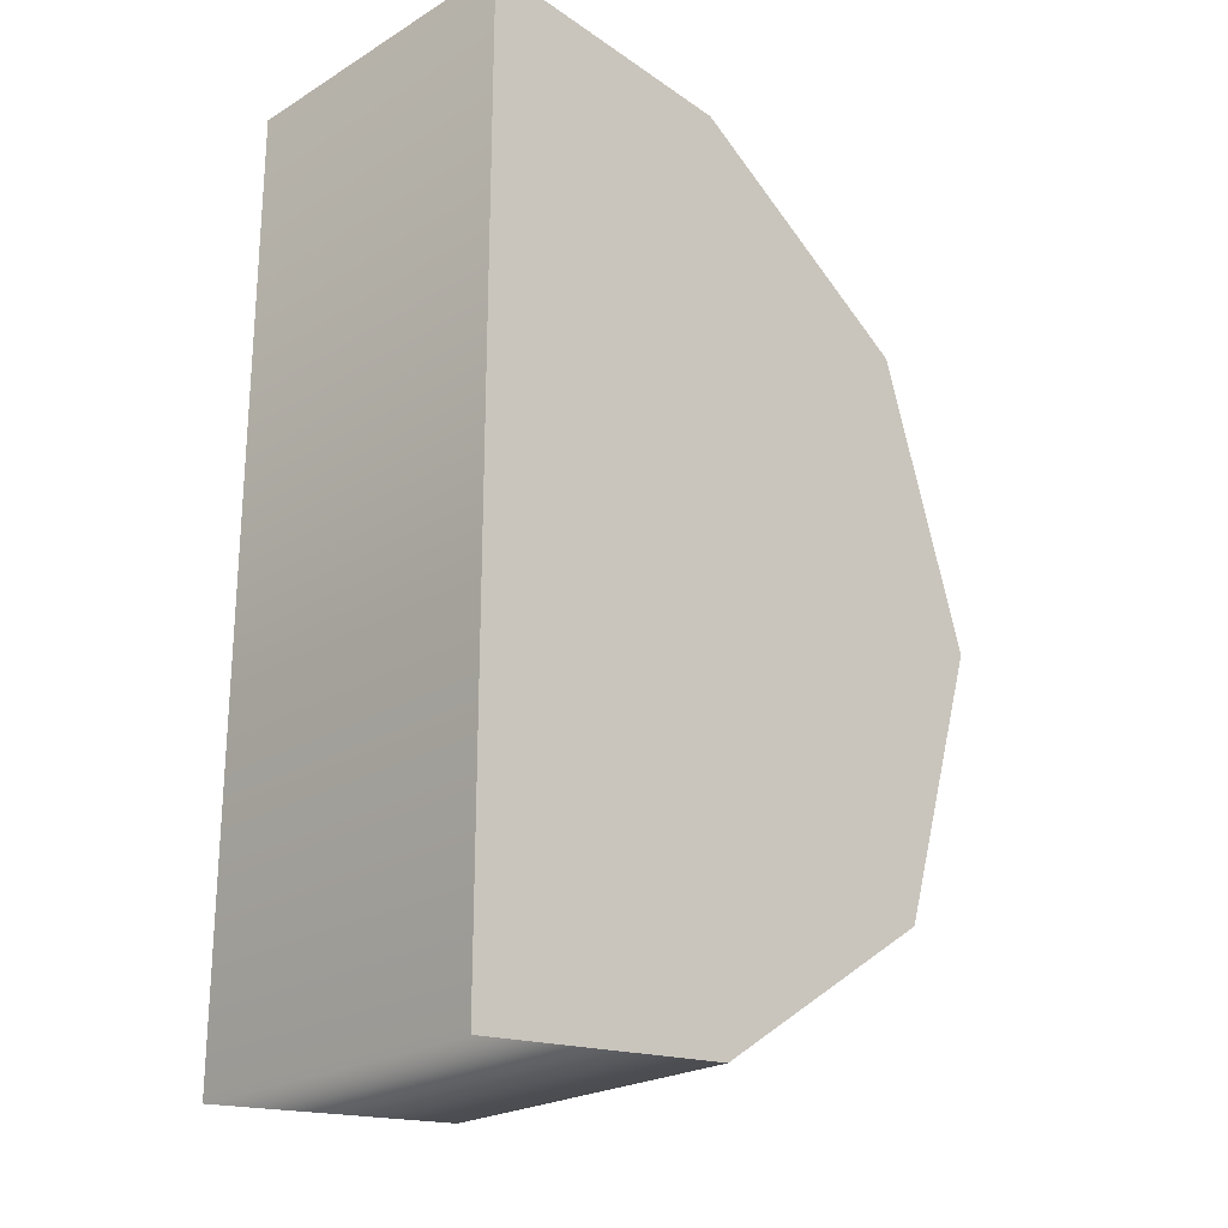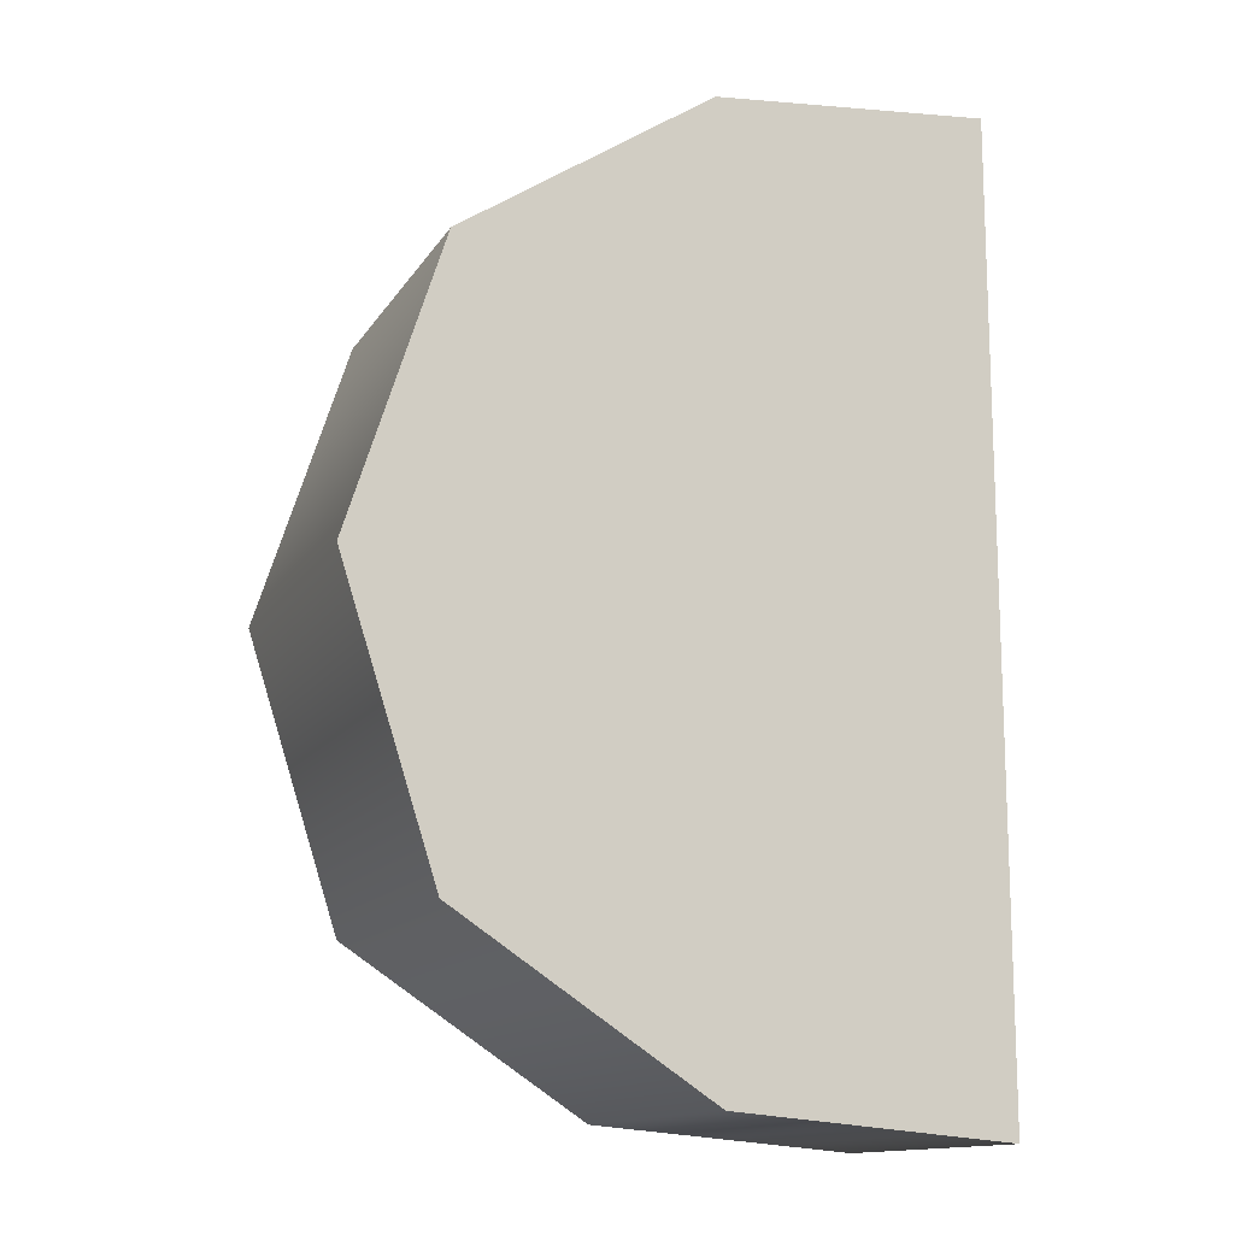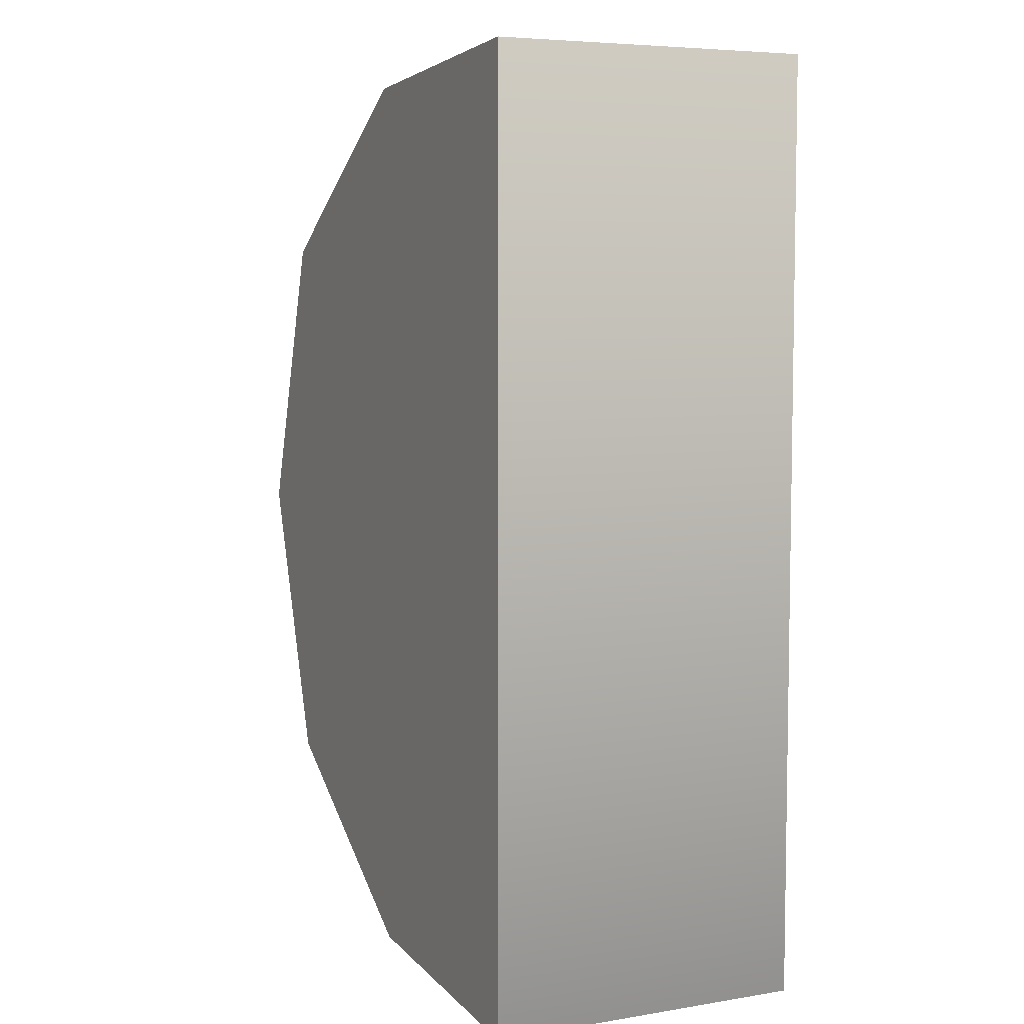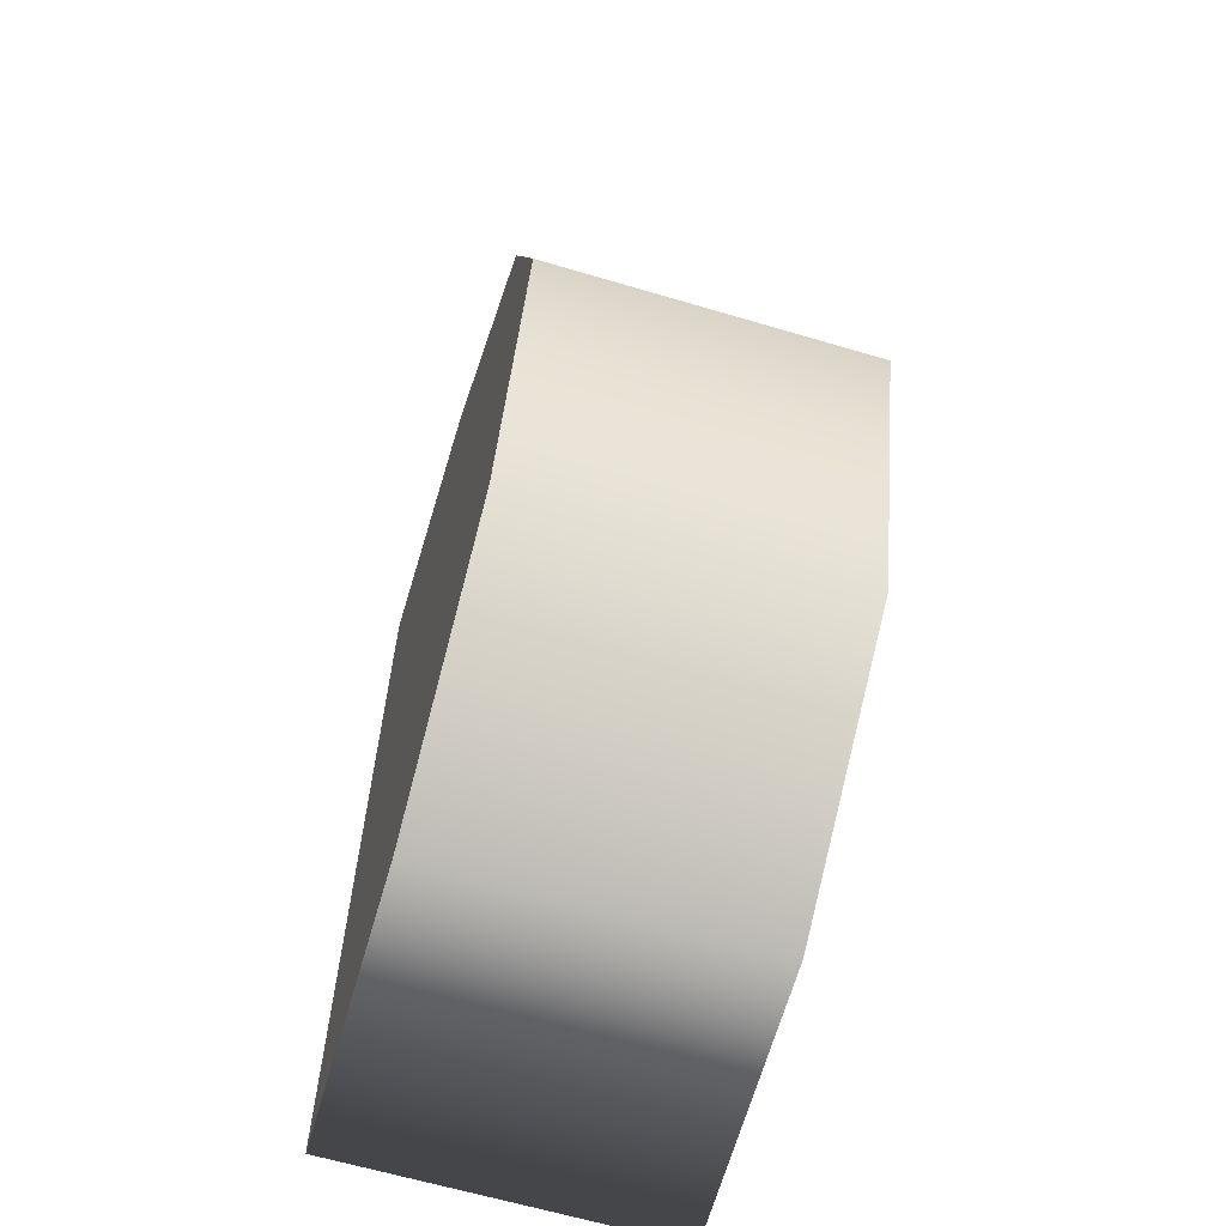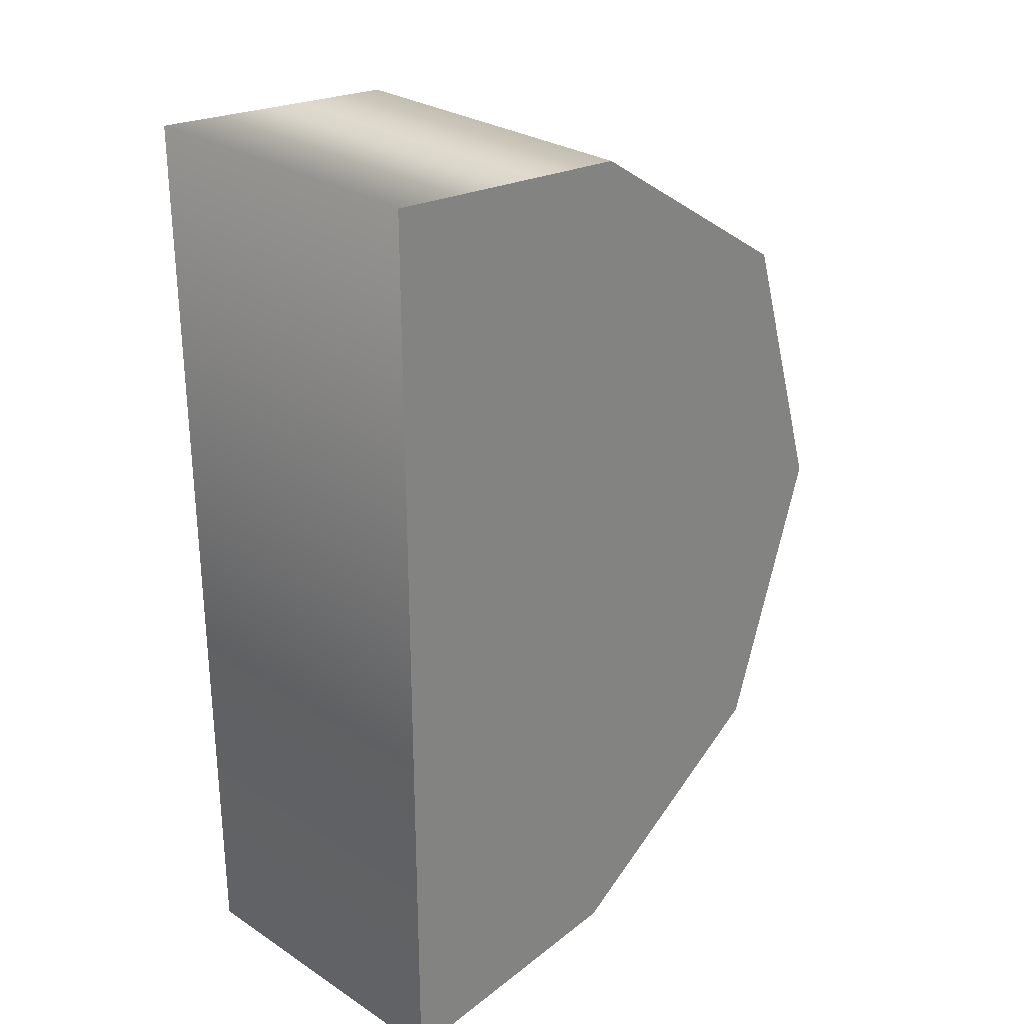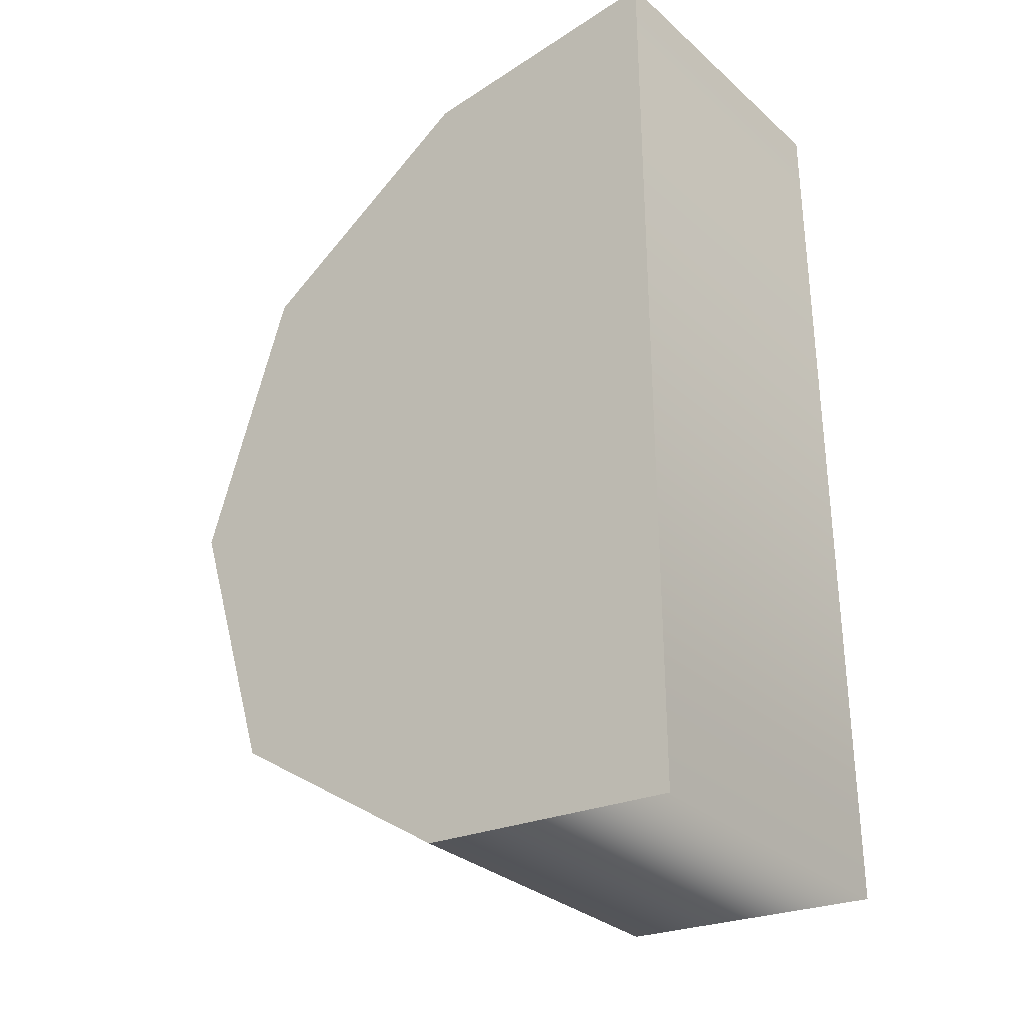
<metadata>
{"format":"obj","ext":"obj","renderer":"f3d","projection":"perspective","resolution":1024,"background":"white","views":[{"elev":-23.4,"azim":-44.6,"up":"+Z"},{"elev":-13.7,"azim":159.2,"up":"+Z"},{"elev":6.2,"azim":-115.9,"up":"+Z"},{"elev":-64.1,"azim":73.4,"up":"+Z"},{"elev":28.4,"azim":-45.7,"up":"+Z"},{"elev":-31.3,"azim":-140.9,"up":"+Z"}]}
</metadata>
<code>
g ENV_S10_Retro_Checkpoint_02a_COL
v -0 2.014 2.968
v -0 2.014 -2.968
v 1.708 2.014 -2.819
v 1.708 2.014 2.819
v 3.255 2.014 -1.799
v 3.255 2.014 1.799
v 3.832 2.014 0
v 1.708 -0.02917 2.819
v -0 -0.02917 -2.968
v -0 -0.02917 2.968
v 1.708 -0.02917 -2.819
v 3.255 -0.02917 1.799
v 3.255 -0.02917 -1.799
v 3.832 -0.02917 0
v 1.708 2.014 -2.819
v 1.708 -0.02917 -2.819
v 3.255 -0.02917 -1.799
v -0 2.014 -2.968
v 3.255 2.014 -1.799
v -0 -0.02917 -2.968
v 3.832 -0.02917 0
v -0 2.014 2.968
v 3.832 2.014 0
v -0 -0.02917 2.968
v 3.255 -0.02917 1.799
v 1.708 2.014 2.819
v 3.255 2.014 1.799
v 1.708 -0.02917 2.819
g ENV_S10_Retro_Checkpoint_02a_COL_0
f 3 2 1
f 4 3 1
f 5 3 4
f 6 5 4
f 7 5 6
f 10 9 8
f 9 11 8
f 8 11 12
f 11 13 12
f 12 13 14
f 17 16 15
f 15 16 18
f 19 17 15
f 16 20 18
f 21 17 19
f 22 18 20
f 23 21 19
f 24 22 20
f 21 23 25
f 26 22 24
f 23 27 25
f 28 26 24
f 25 27 28
f 27 26 28

</code>
